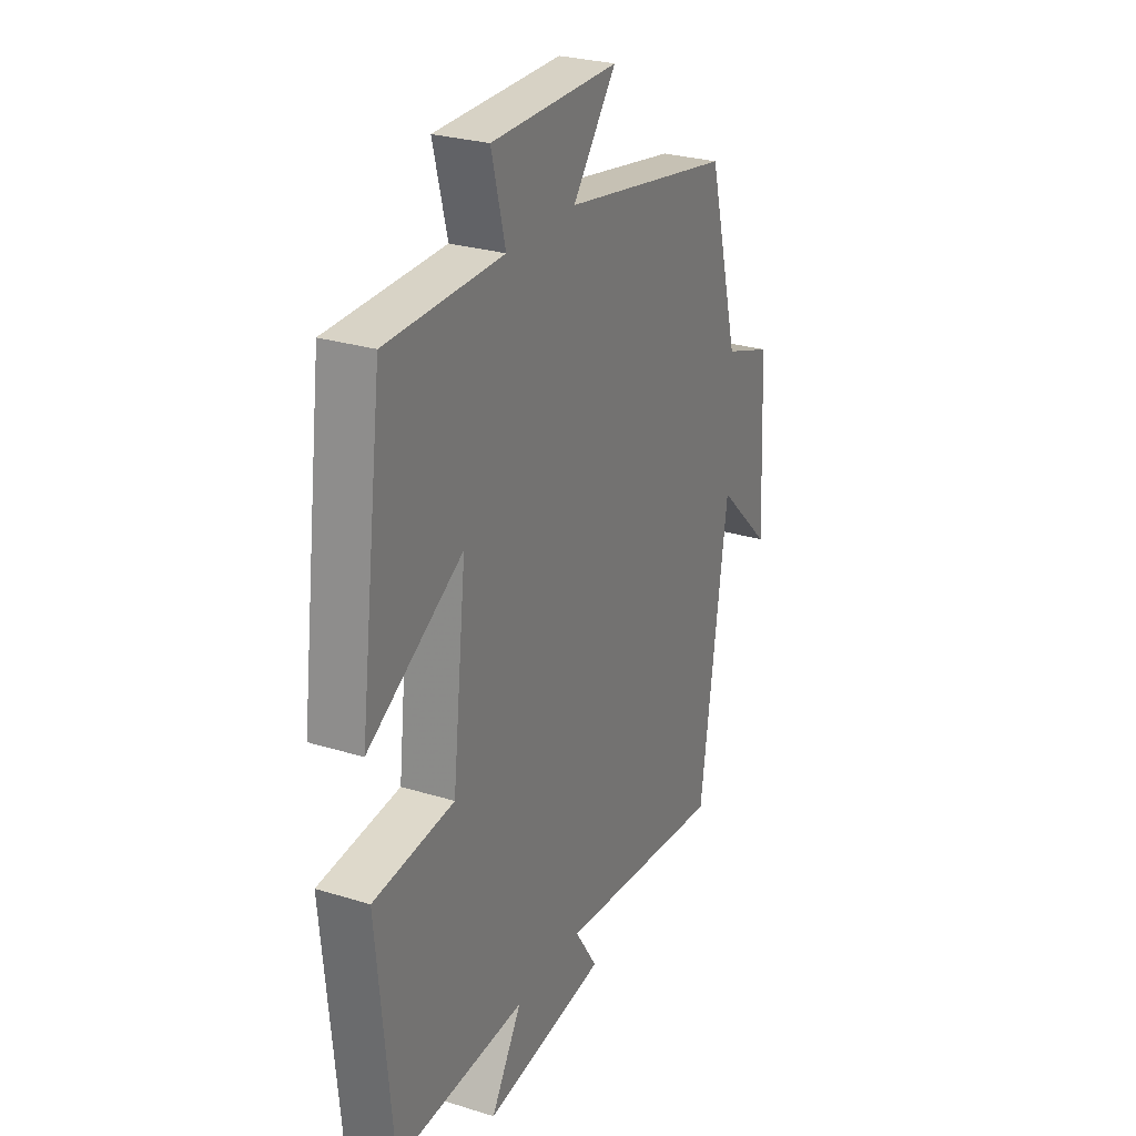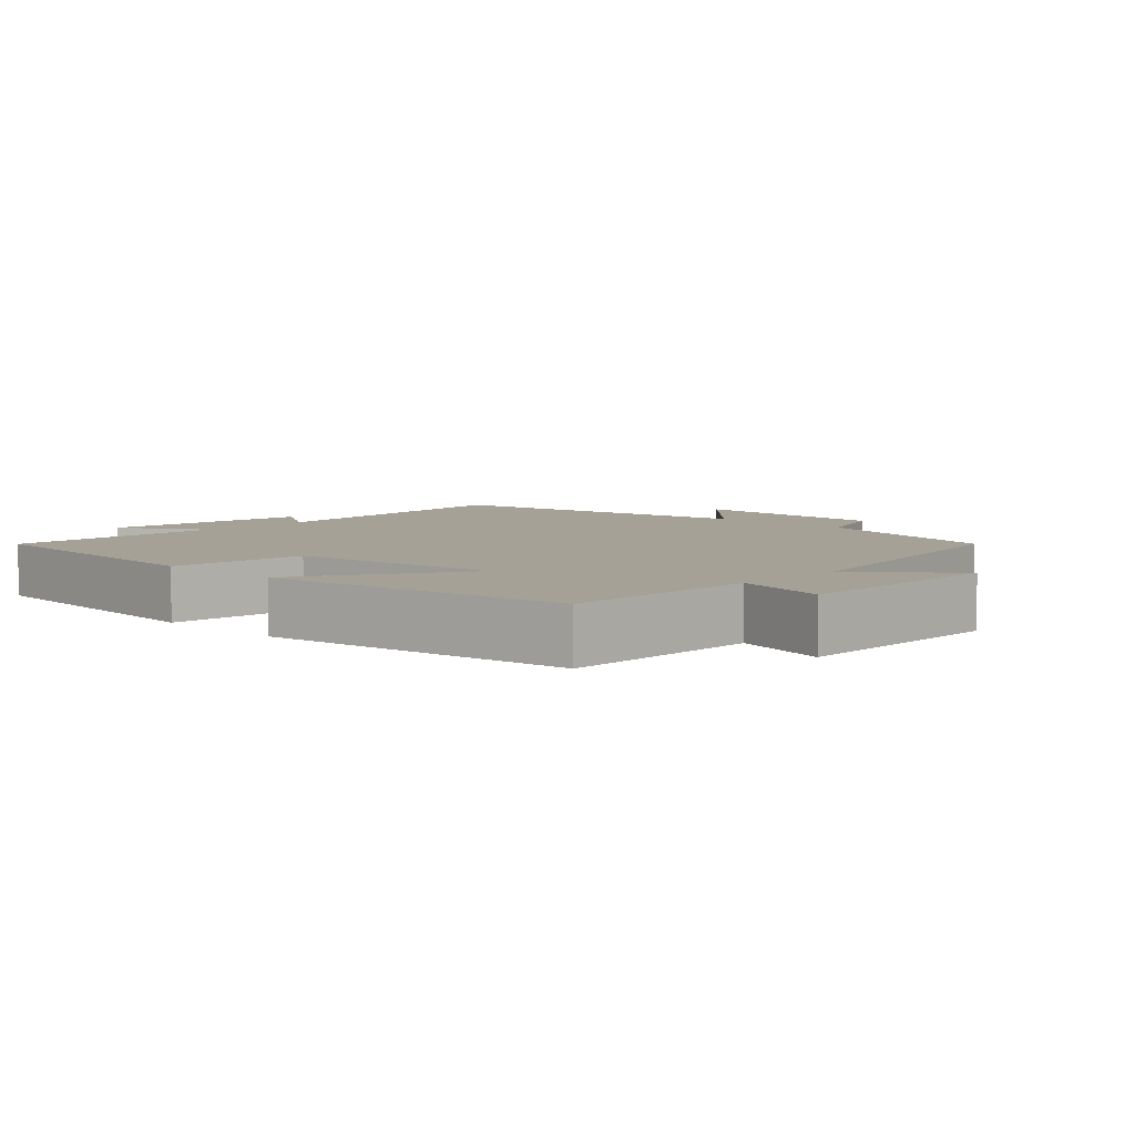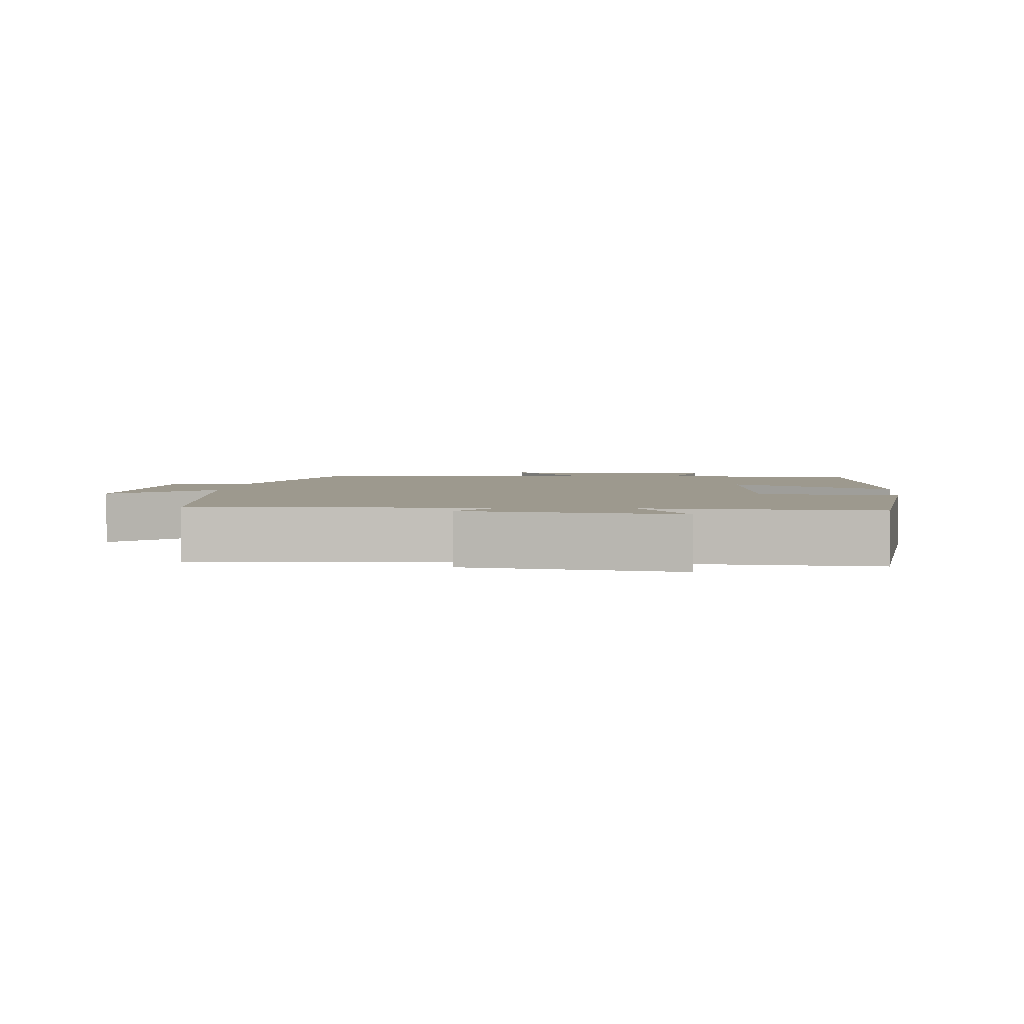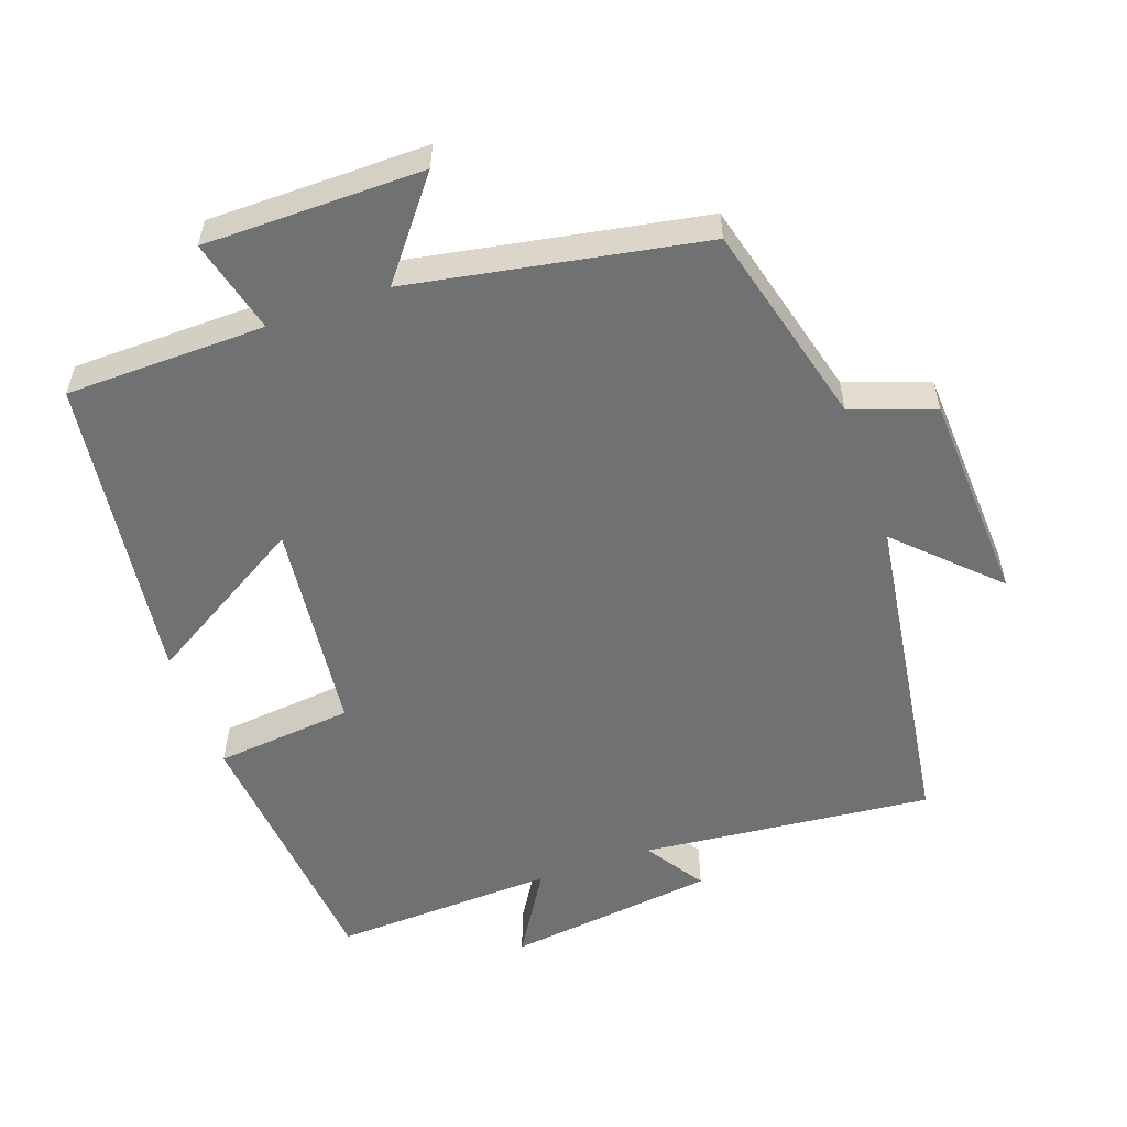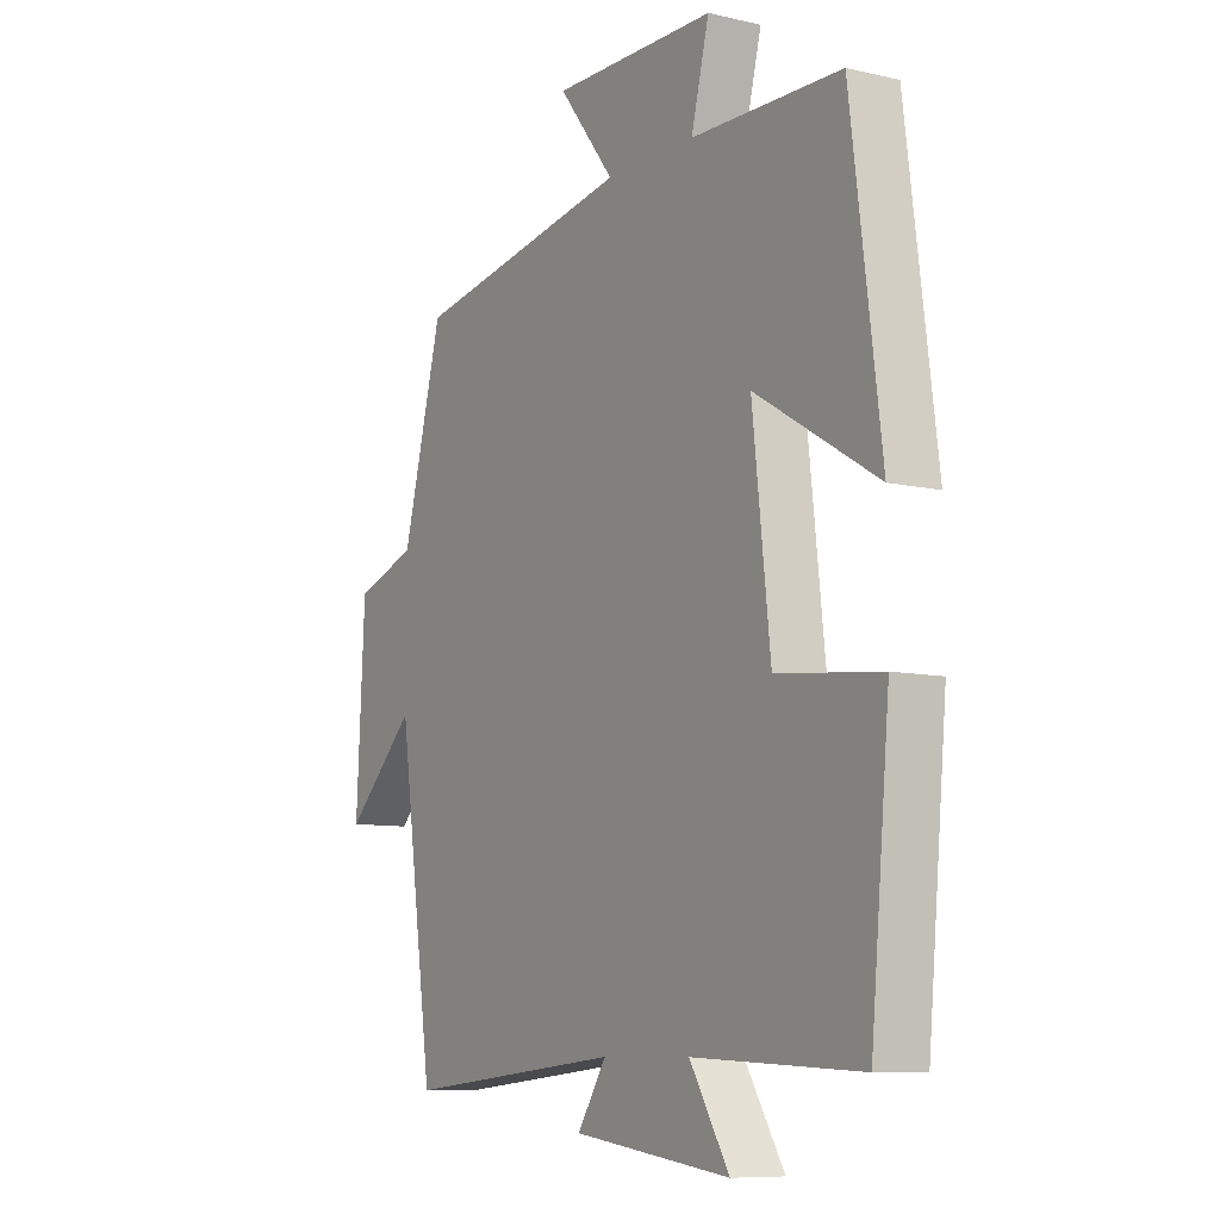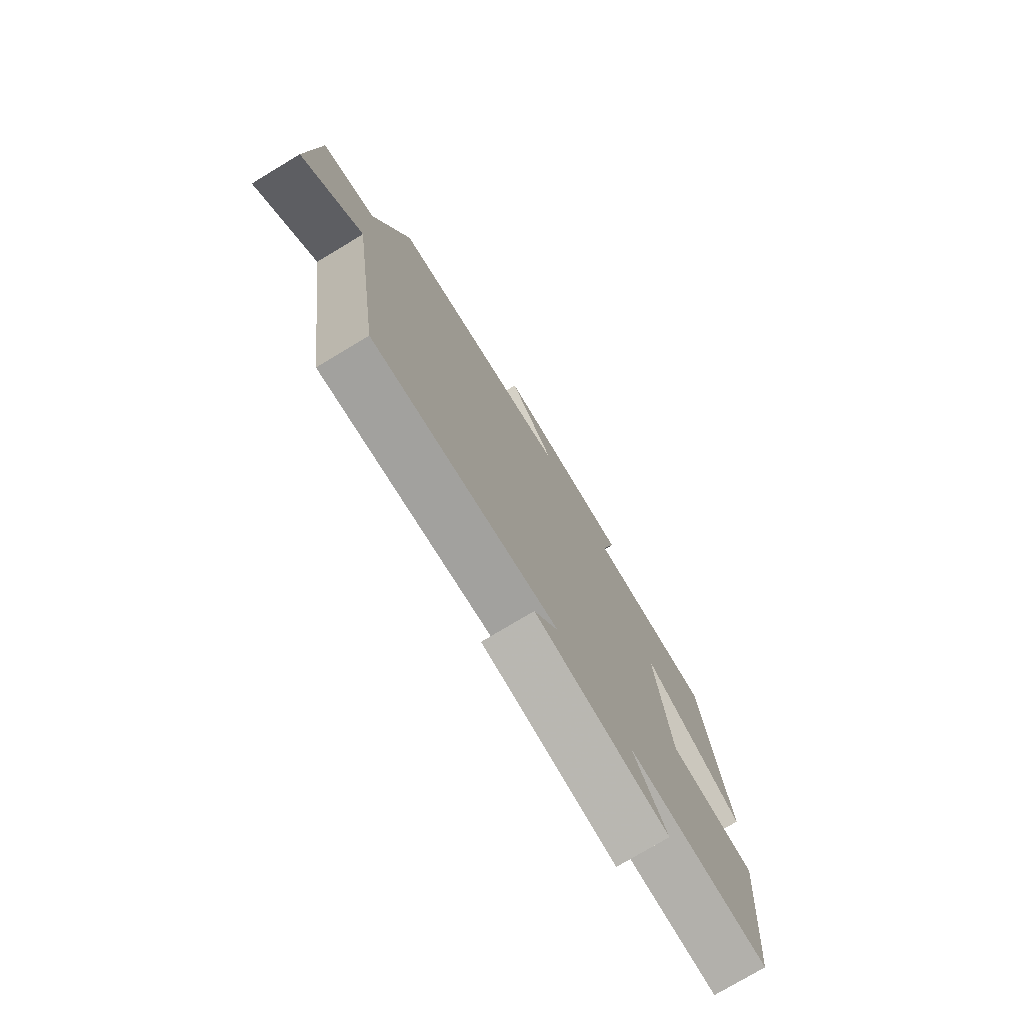
<metadata>
{"format":"obj","ext":"obj","renderer":"f3d","projection":"perspective","resolution":1024,"background":"white","views":[{"elev":27.3,"azim":-64.4,"up":"+Z"},{"elev":6.0,"azim":-46.7,"up":"+Y"},{"elev":3.3,"azim":-173.8,"up":"+Y"},{"elev":-55.2,"azim":19.4,"up":"+Y"},{"elev":-8.8,"azim":-121.9,"up":"+Z"},{"elev":-76.6,"azim":121.0,"up":"+Z"}]}
</metadata>
<code>
v -0.443 0.07 0.495
v -0.16 0.07 0.5
v -0.194 0.07 0.633
v 0.116 0.07 0.635
v 0.01 0.07 0.5
v 0.424 0.07 0.426
v 0.5 0.07 0.138
v 0.617 0.07 0.097
v 0.633 0.07 -0.203
v 0.5 0.07 -0.074
v 0.433 0.07 -0.541
v 0.021 0.07 -0.5
v 0.076 0.07 -0.584
v -0.222 0.07 -0.622
v -0.147 0.07 -0.5
v -0.464 0.07 -0.514
v -0.5 0.07 -0.131
v -0.304 0.07 -0.111
v -0.27 0.07 0.193
v -0.5 0.07 0.055
v -0.443 0 0.495
v -0.16 0 0.5
v -0.194 0 0.633
v 0.116 0 0.635
v 0.01 0 0.5
v 0.424 0 0.426
v 0.5 0 0.138
v 0.617 0 0.097
v 0.633 0 -0.203
v 0.5 0 -0.074
v 0.433 0 -0.541
v 0.021 0 -0.5
v 0.076 0 -0.584
v -0.222 0 -0.622
v -0.147 0 -0.5
v -0.464 0 -0.514
v -0.5 0 -0.131
v -0.304 0 -0.111
v -0.27 0 0.193
v -0.5 0 0.055
f 19 20 1 2
f 18 19 2
f 15 16 17 18
f 15 18 2
f 12 13 14 15
f 12 15 2
f 10 11 12 2
f 7 8 9 10
f 5 6 7 10
f 5 10 2 3
f 3 4 5
f 22 21 40 39
f 22 39 38
f 38 37 36 35
f 22 38 35
f 35 34 33 32
f 22 35 32
f 22 32 31 30
f 30 29 28 27
f 30 27 26 25
f 23 22 30 25
f 25 24 23
f 1 21 22 2
f 2 22 23 3
f 3 23 24 4
f 4 24 25 5
f 5 25 26 6
f 6 26 27 7
f 7 27 28 8
f 8 28 29 9
f 9 29 30 10
f 10 30 31 11
f 11 31 32 12
f 12 32 33 13
f 13 33 34 14
f 14 34 35 15
f 15 35 36 16
f 16 36 37 17
f 17 37 38 18
f 18 38 39 19
f 19 39 40 20
f 20 40 21 1

</code>
